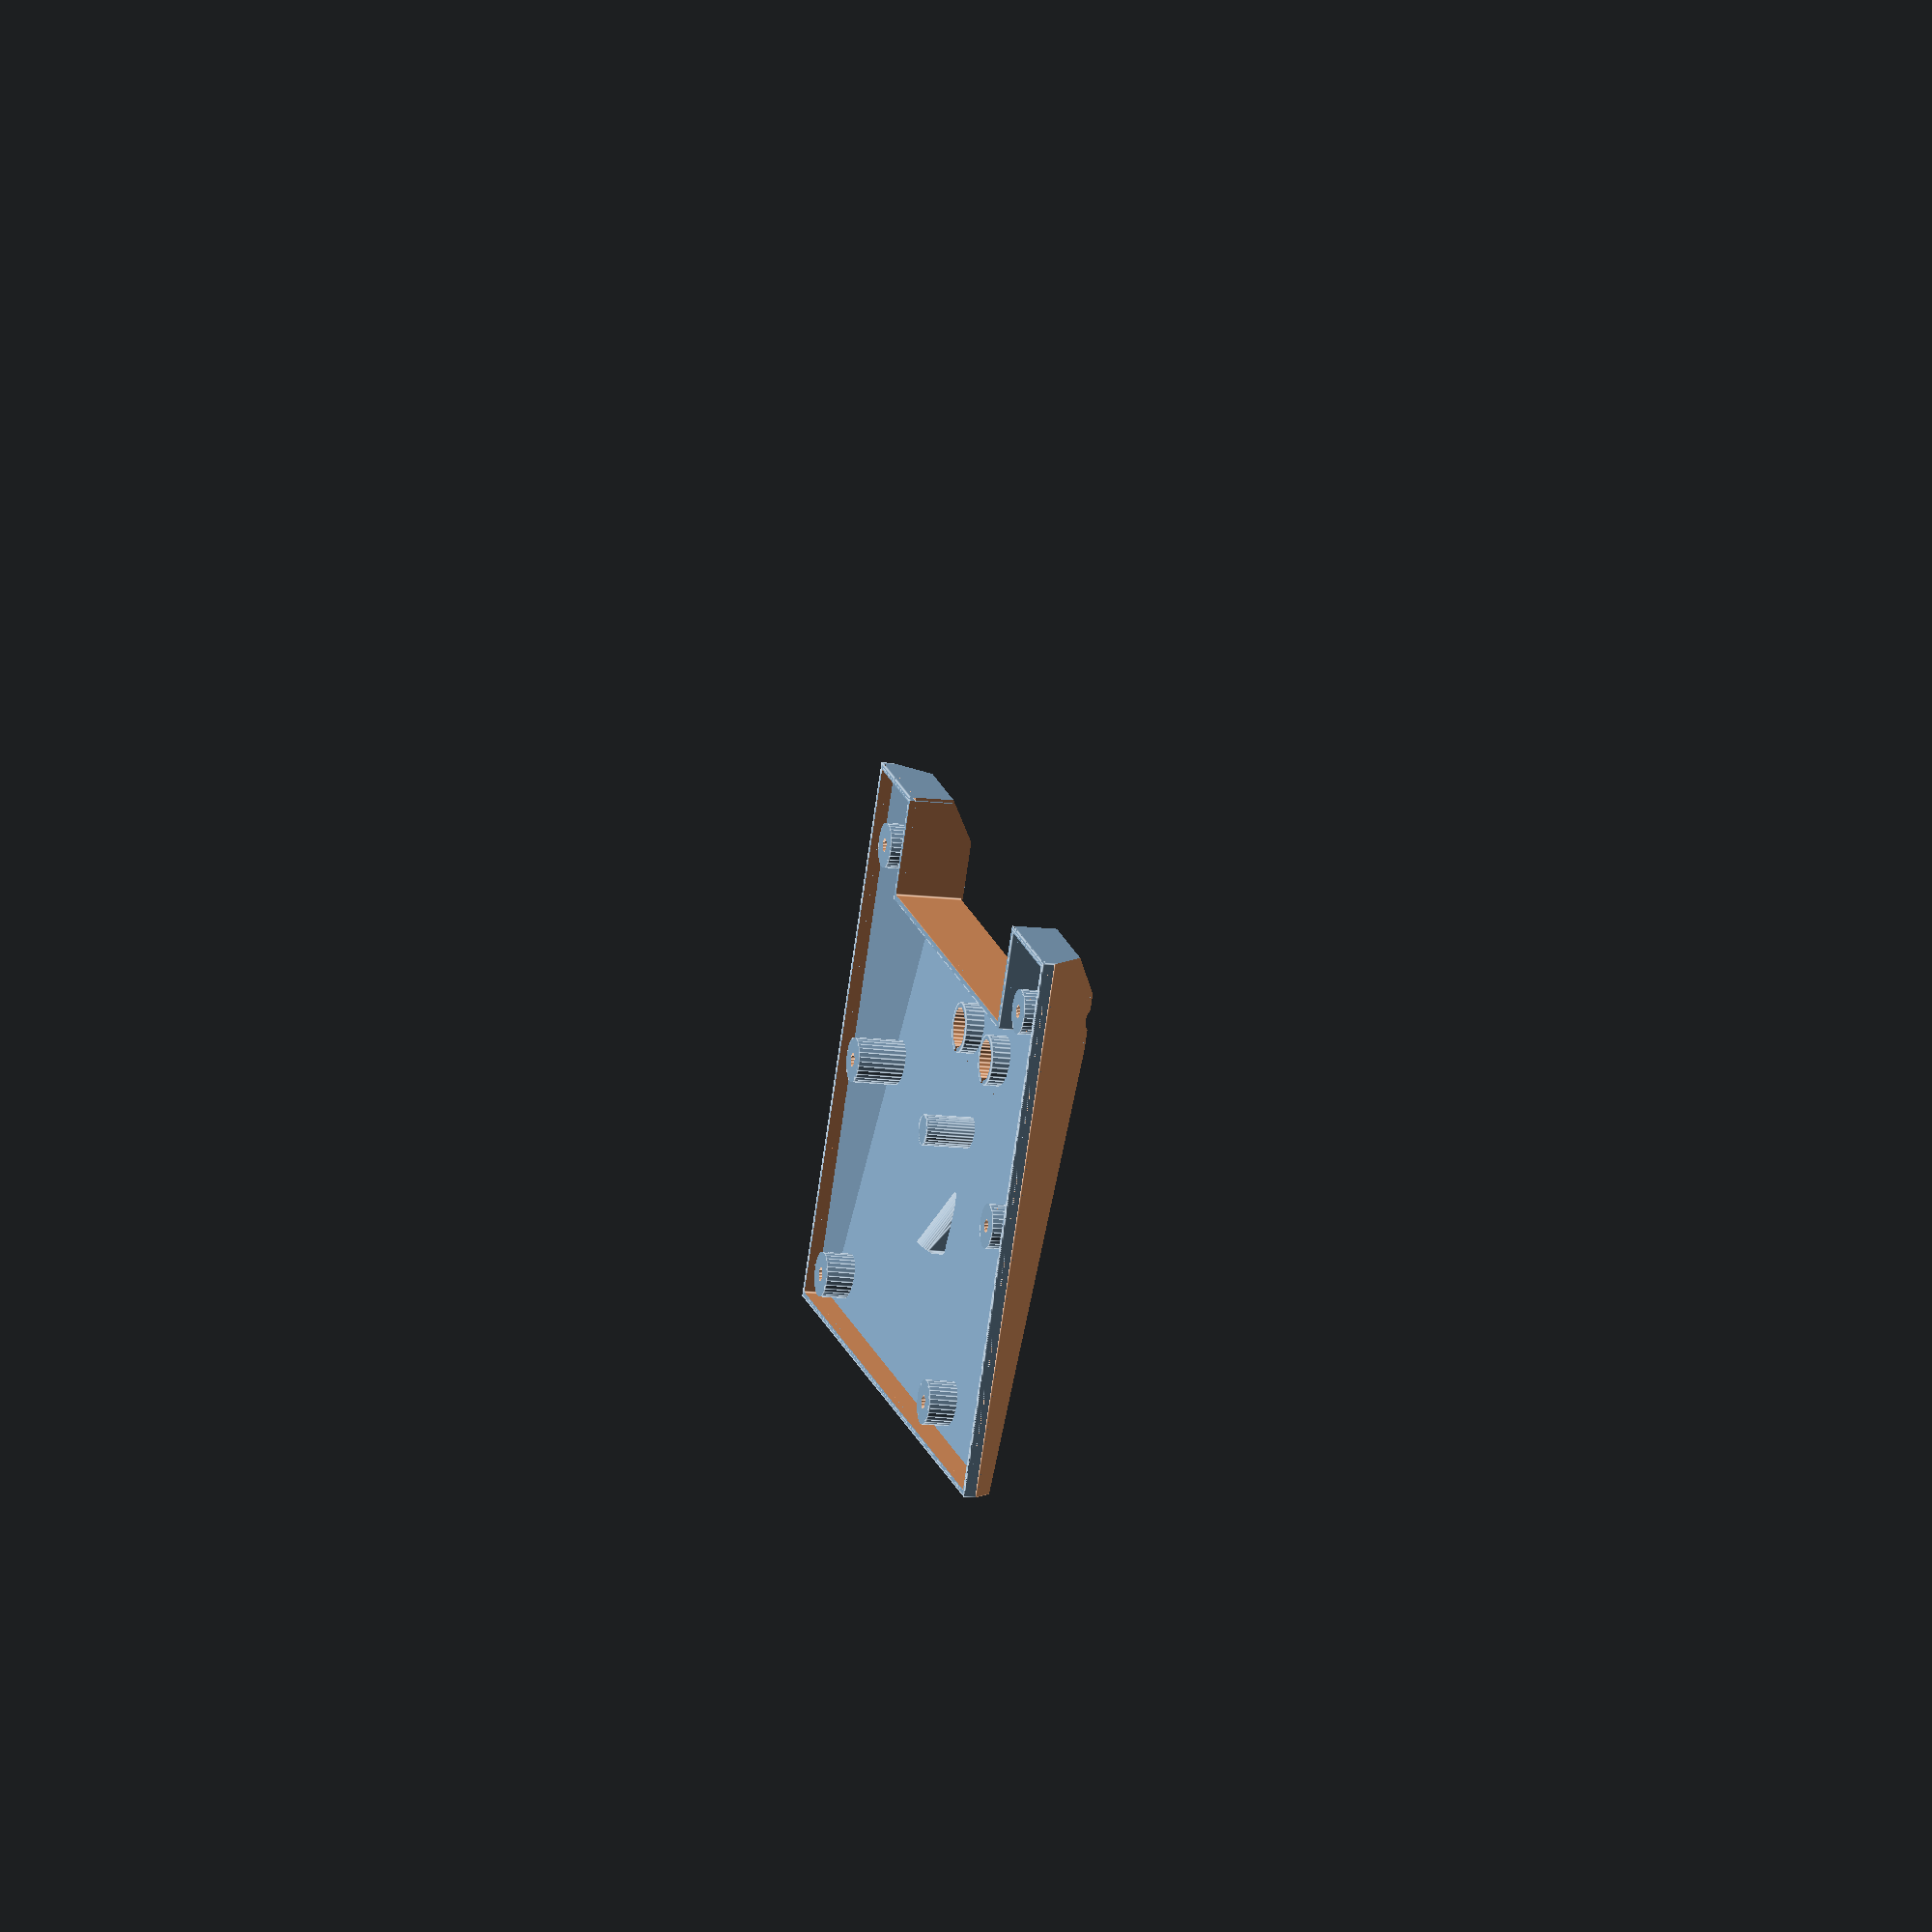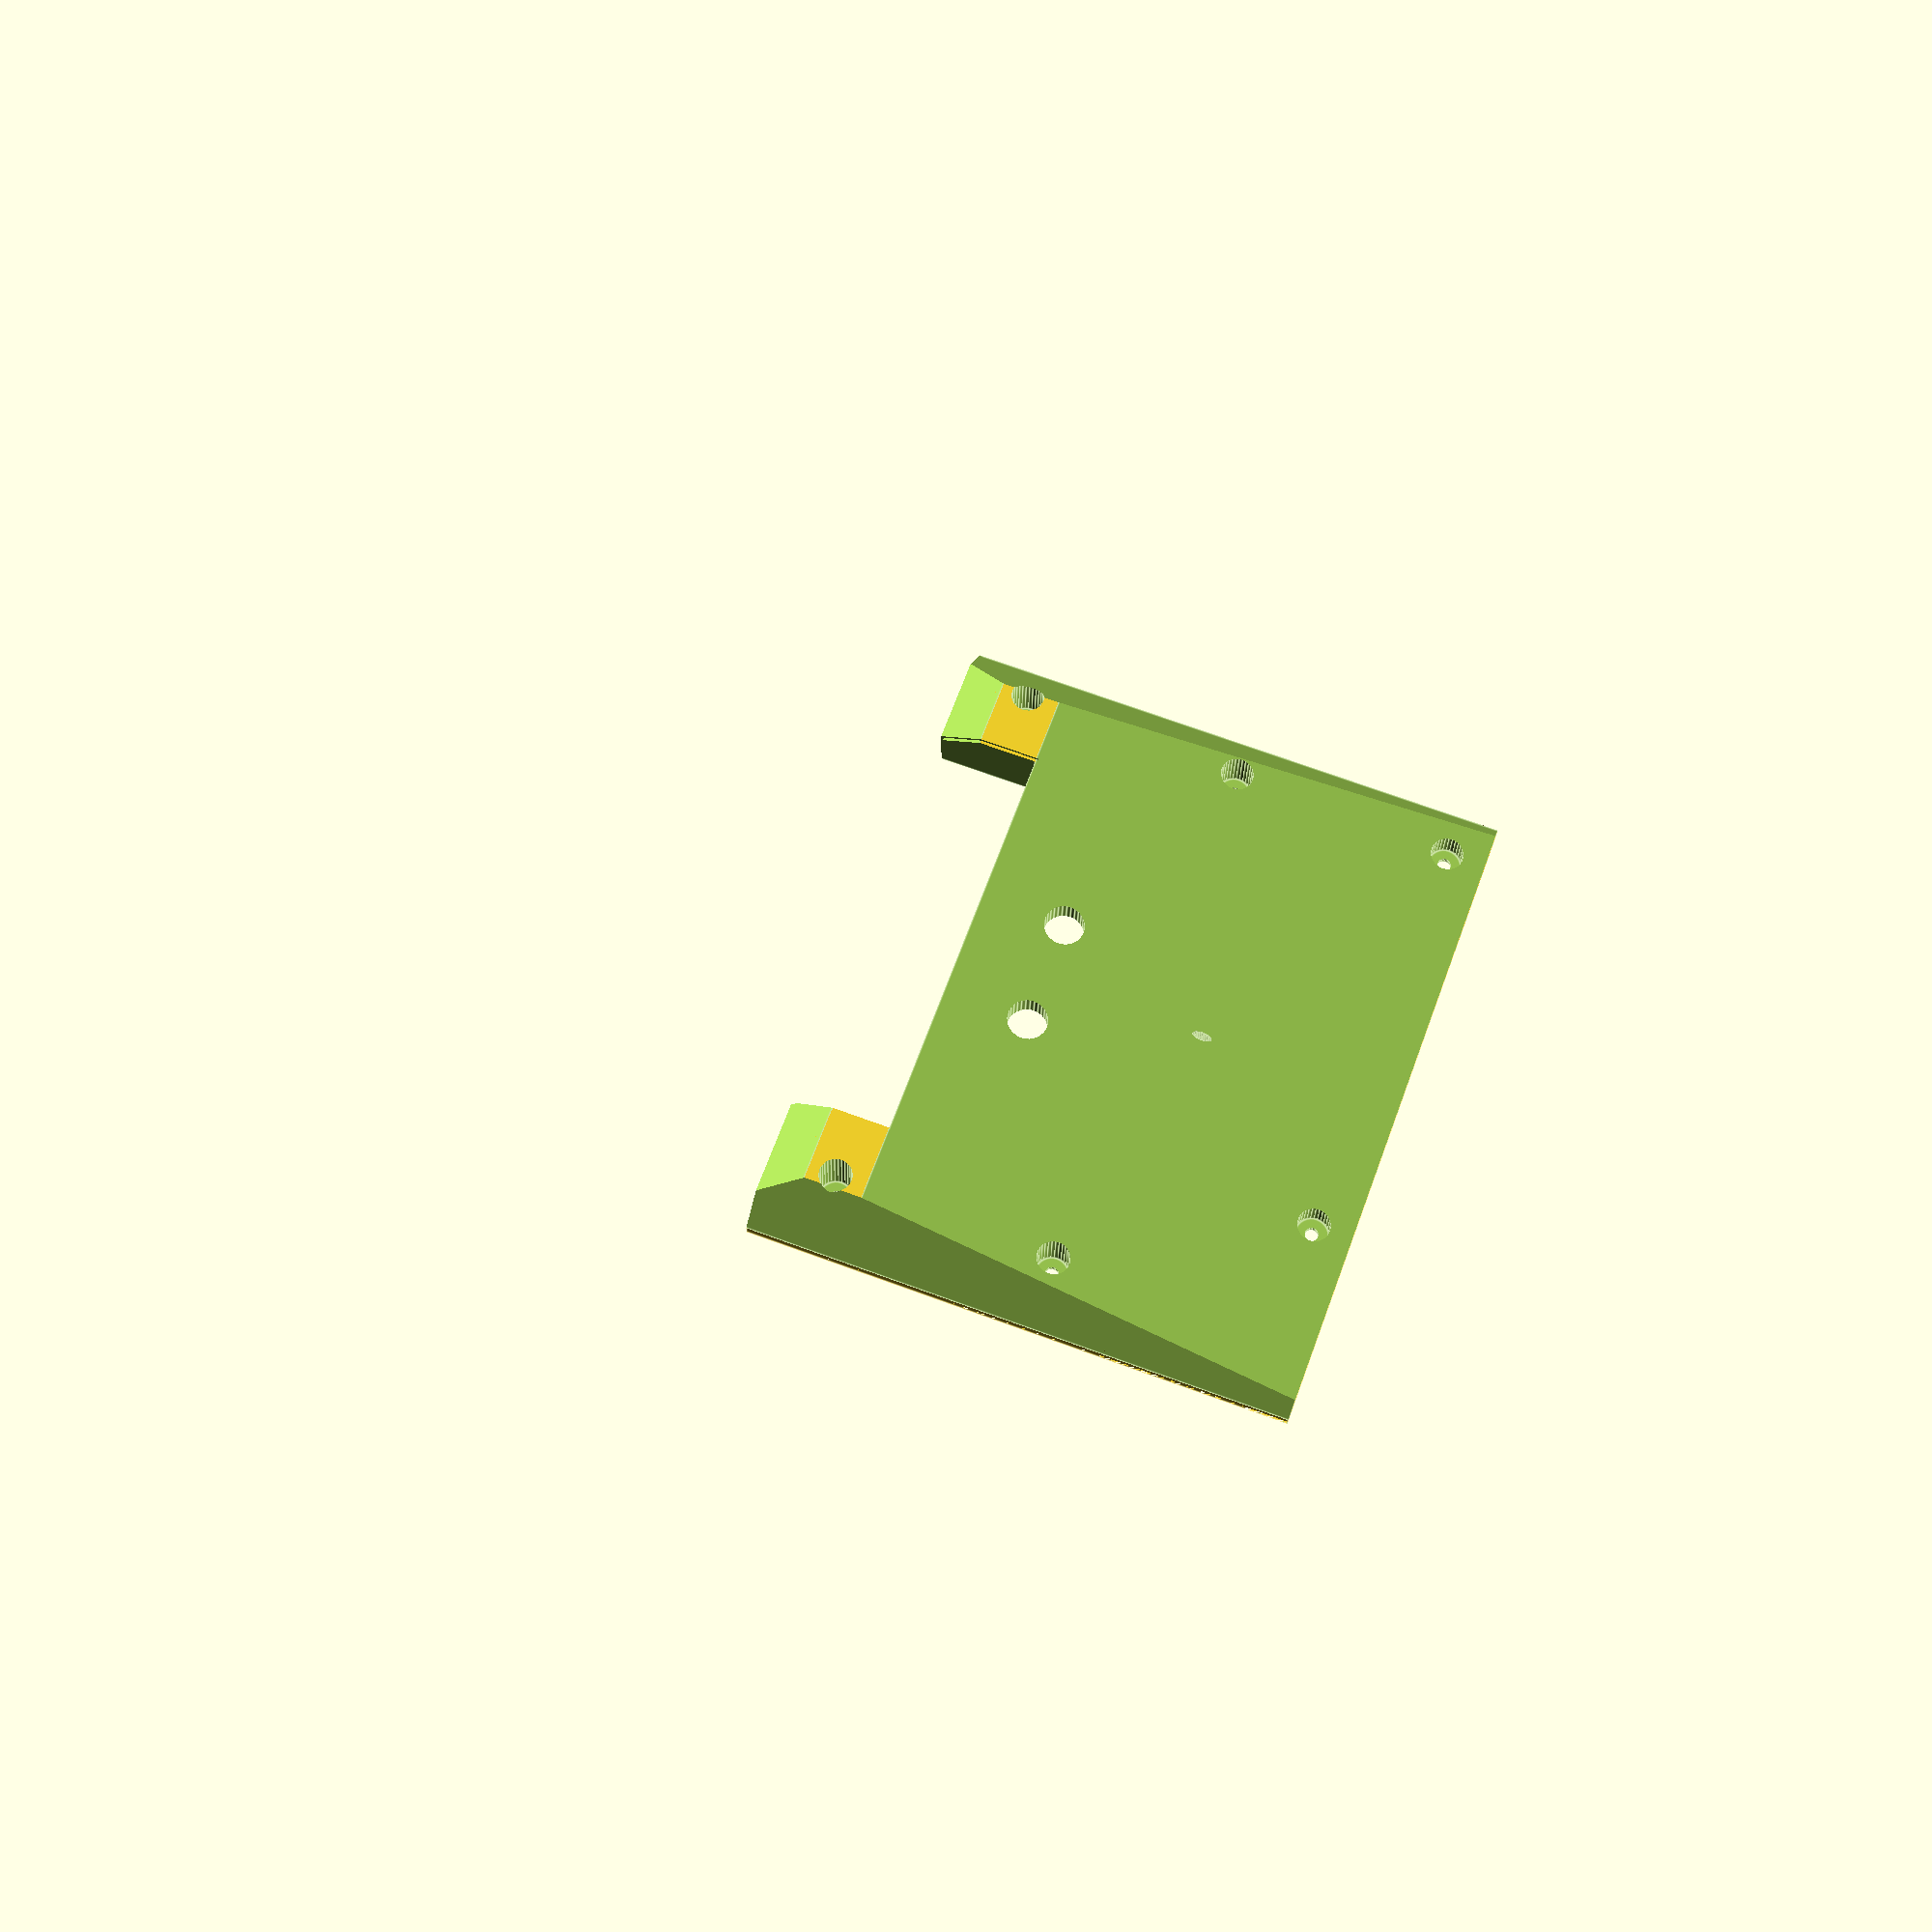
<openscad>
/*
 * ----------------------------------------------------------------------------
 * "THE BEER-WARE LICENSE" (Revision 42):
 * Jeroen Domburg <jeroen@spritesmods.com> wrote this file. As long as you retain 
 * this notice you can do whatever you want with this stuff. If we meet some day, 
 * and you think this stuff is worth it, you can buy me a beer in return. 
 * ----------------------------------------------------------------------------
*/


$fs=0.2;

pcb_size=[155.5,130,1.6];
holes=[
    [7.5,7.5,0],
    [7.5,65,0],
    [7.5,130-7.5,0],
    [155.5-40.1,7.5,0],
    [155.5-7.5,65,0],
    [155.5-7.5,130-7.5,0],
    [155.5/2,130+5.3,0] //battery compartment screw
];
btns=[
    [64, 92.25, 0],
    [91.5, 92.25, 0]
];
btn_d=10;

//location of the battery terminals
bat_plus_pos=[24.5, 122, 0];
bat_min_pos=[131, 122, 0];
//Size of the pocket for the battery terminal solder points
bat_term_stickout=[3, 6, 1.3];
bat_term_size=[0.65, 12, 12.5];
bat_dia=15; //aa battery
eink_pcb_offset=[16.2, 16.9, 0];
eink_size=[125.4, 99.5, 0.95];
eink_vis_size=[114.9, 85.8, 0]; //visible area size
eink_vis_offset=[5.25, eink_size.y-eink_vis_size.y-4.6, 0];

pcb_center=eink_pcb_offset+eink_vis_offset+eink_vis_size/2;

mat_size=[145,120,3]; //size of actual mat
mat_cutout=[eink_vis_size.x+15, eink_vis_size.y+15,0]; //cutout for mat in case
mat_vis_extra=1; //how much mm more to show than the visible eink area

case_size=[170,143,24];
case_th=1.5;

screw_insert_d=5;
screw_insert_h=4;
screw_insert_post_d=7;
screw_hole_d=8.5;
screw_thread_hole_d=3.5;

tolerance=0.2;

support_d=2.0+tolerance;
support_pos=[0,-30,-6];
support_angle=[30,0,0];

render=2;

if (render==1) {
    intersection() {
        rotate([0,0,00]) union() {
            translate(-pcb_center) pcb();
            translate([0,0,pcb_size.z]) color("beige") mat();
            case_top();
            case_bottom();
            battery_lid();
        }
        translate([0,55,0])cube([200,1,40], center=true);
    }
} else if (render==2) {
    //translate(-pcb_center) pcb();
    //translate([0,0,pcb_size.z]) color("beige") mat();
    //case_top();
    case_bottom();
    //battery_lid();
} else if (render==3) {
    button("R");
    translate([10,10,0]) button("C");
}


module button(txt) {
    difference() {
        union() {
            cylinder(h=8, d=btn_d-tolerance*2);
            cylinder(h=2, d=btn_d+case_th*2);
            translate([-(case_th-tolerance*2)/2,0,0]) cube([(case_th-tolerance*2),btn_d/2+case_th,5]);
        }
        translate([0,0,-1]) cylinder(h=3.5, d=4.5);
        translate([-3,-3,7.5])linear_extrude(height = 1) {
            text(txt, font = "Liberation Sans:style=Bold",size=6);
        }
    }
}

module pcb() {
    difference() {
        cube(pcb_size);
        for (pos=holes) {
            translate(pos+[0,0,-1]) cylinder(h=pcb_size.z+2, d=3.2);
        }
    }
    //Eink
    translate(eink_pcb_offset) color("white") cube(eink_size+[0,0,pcb_size.z]);
    //eink visible area
    translate(eink_pcb_offset+eink_vis_offset) color("magenta") cube(eink_vis_size+[0,0,pcb_size.z+eink_size.z+0.1]);
    translate(bat_plus_pos-[bat_term_size.x/2, bat_term_size.y/2, bat_term_size.z]) cube(bat_term_size);
    translate(bat_min_pos-[bat_term_size.x/2, bat_term_size.y/2, bat_term_size.z]) cube(bat_term_size);
    translate(bat_plus_pos-[-2, 0, bat_dia/2]) rotate([0,90,0]) cylinder(d=bat_dia, h=100);
}

module chamfered_cutout(size) {
    difference() {
    translate([0,0,size.z/2]) cube(size+[size.z*2,size.z*2,tolerance*2], center=true);
        translate([-size.x/2,-size.y,0]) rotate([0,-45,0]) translate([-size.z*2,0,0]) cube([size.z*2, size.y*2, size.z*2]);
        translate([size.x/2,-size.y,0]) rotate([0,45,0]) translate([0,0,-tolerance*2])cube([size.z*2, size.y*2, size.z*2]);
        translate([-size.x,-size.y/2,0]) rotate([45,0,0]) translate([0,-size.z*2,0])cube([size.x*2, size.z*2, size.z*2]);
        translate([-size.x,size.y/2,0]) rotate([-45,0,0]) translate([0,0,-tolerance*2])cube([size.x*2, size.z*2, size.z*2]);
    }
}


//note: assuming the eink visible middle is at [0,0] and the top of the pcb at z=0
module mat() {
    difference() {
        translate([0,0,mat_size.z/2]) cube(mat_size, center=true);
        for (pos=holes) {
            translate(-pcb_center+pos+[0,0,-1]) cylinder(h=mat_size.z+2, d=screw_insert_post_d+tolerance*2);
        }
        //beveled hole
        translate([0,0,eink_size.z-tolerance])chamfered_cutout(eink_vis_size+[mat_vis_extra*2,mat_vis_extra*2,mat_size.z]);
        //eink plate hole
        translate(-pcb_center+eink_pcb_offset-[1, 1, tolerance]) cube(eink_size+[1, 1, tolerance]*2);
        //cutouts for battery contact solder things
        translate(-pcb_center+bat_plus_pos-[bat_term_stickout.x/2, bat_term_stickout.y/2, pcb_size.z]) cube(bat_term_stickout+[0,0,pcb_size.z]);
        translate(-pcb_center+bat_min_pos-[bat_term_stickout.x/2, bat_term_stickout.y/2, tolerance]) cube(bat_term_stickout+[0,0,tolerance]);
    }
}


module case_top() {
    difference() {
        intersection() {
            case();
            translate([-100,-100,-case_th+tolerance*2]) cube([200,200,20]);
        }
        //lip
        translate([-case_size.x/2+case_th/2-tolerance/2, -case_size.y/2+case_th/2-tolerance/2, -case_size.z+tolerance*2]) cube(case_size-[case_th-tolerance,case_th-tolerance,0]);
    }
}


module case_bot_fancy(pullback) {
    edge_off=case_th*2;
    h=bat_dia+case_th*2;
    difference() {
        //square case
        translate([0,0,bat_dia/2+case_th-pullback]) cube([case_size.x-pullback*2,case_size.y-pullback*2,bat_dia+edge_off], center=true);
        //beveled main
        translate([-100, pcb_center.y-bat_plus_pos.y+bat_dia/2, h-pullback]) rotate([-5,0,0]) cube([200,200,20]);
        //beveled at battery
        translate([-100, pcb_center.y-bat_plus_pos.y-bat_dia/2, h-pullback]) rotate([30,0,0]) translate([0,-200,0]) cube([200,200,20]);
        //beveled edges
        translate([case_size.x/2,-case_size.y/2-tolerance,edge_off-pullback]) rotate([0,50,0]) translate([-100,-tolerance*2,0]) cube([100,case_size.y+tolerance*4,case_size.z,]);
        translate([-case_size.x/2,case_size.y/2-tolerance,edge_off-pullback]) rotate([0,50,180]) translate([-100,-tolerance*2,0]) cube([100,case_size.y+tolerance*4,case_size.z,]);

        //lip
        if (pullback==0) difference() {
            translate([0,0,case_th/2+tolerance/2]) cube([case_size.x,case_size.y,case_th+tolerance], center=true);
            translate([0,0,case_th/2+tolerance/2]) cube([case_size.x-case_th,case_size.y-case_th,case_th+tolerance], center=true);
        }
    }
}

module battery_lid_cutout(pullback) {
    translate(-pcb_center) {
        translate([bat_plus_pos.x-bat_term_size.x/2-pullback,bat_min_pos.y-bat_dia/2-pullback,-20+tolerance*(case_th-pullback)]) cube((bat_min_pos-bat_plus_pos)+[bat_term_size.x+pullback*2,50,20]);
        
    }
}


module battery_lid() {
    difference() {
        intersection() {
            difference() {
                //outer case
                rotate([180,0,0]) case_bot_fancy(0);
                //cut out screwholes
                for (pos=holes) {
                    translate(-pcb_center+pos+[0,0,-50-case_th]) cylinder(h=50, d=screw_hole_d);
                    translate(-pcb_center+pos+[0,0,-50+tolerance]) cylinder(h=50, d=screw_thread_hole_d);
                }
            }
            //cut out battery lid itself and half of the inner wall
            battery_lid_cutout(case_th/2-tolerance);
        }
        difference() {
            rotate([180,0,0]) case_bot_fancy(case_th/2-tolerance);
            battery_lid_cutout(-tolerance);
        }
        difference() {
            //inner case
            rotate([180,0,0]) case_bot_fancy(case_th);
            //cut out screwholes
            for (pos=holes) {
                translate(-pcb_center+pos+[0,0,-50]) cylinder(h=50, d=screw_hole_d+case_th*2);
            }
    translate(-pcb_center+[bat_plus_pos.x-bat_term_size.x,bat_min_pos.y+bat_dia/2,-20+tolerance]) cube((bat_min_pos-bat_plus_pos)+[bat_term_size.x*2,case_th,20]);

        }
    }
    
}

module support(pullback) {
    translate(support_pos) rotate(-support_angle+[270,0,0]) translate([0,0,-pullback]) cylinder(h=90,d=support_d+pullback*2);
}

//support(0);

module case_bottom() {
    difference() {
        union() {
            difference() {
                //outer case
                rotate([180,0,0]) case_bot_fancy(0);
                //cut out screwholes
                for (pos=holes) {
                    translate(-pcb_center+pos+[0,0,-50-case_th]) cylinder(h=50, d=screw_hole_d);
                    translate(-pcb_center+pos+[0,0,-50+tolerance]) cylinder(h=50, d=screw_thread_hole_d);
                }
                //cut out battery lid hole and half of the inner wall
                battery_lid_cutout(case_th/2);
                support(0);
            }
            //add other half of the inner wall
            difference() {
                intersection() {
                    rotate([180,0,0]) case_bot_fancy(case_th/2);
                    battery_lid_cutout(case_th);
                }
                battery_lid_cutout(0);
            }
        }
        difference() {
            //inner case
            rotate([180,0,0]) case_bot_fancy(case_th);
            //cut out screwholes
            for (pos=holes) {
                translate(-pcb_center+pos+[0,0,-50]) cylinder(h=50, d=screw_hole_d+case_th*2);
            }
            battery_lid_cutout(case_th);
            hull() {
                support(case_th);
                translate([0,0,-10]) support(case_th);
            }
            for (pos=btns) {
                translate(pos-pcb_center-[0,0,20]) difference() {
                    //button hole
                    cylinder(d=btn_d+case_th*2, h=10);
                    //slot
                    rotate([0,0,-90]) translate([0,-case_th/2,0]) cube([btn_d+case_th*3, case_th,11]);
                }
            }
            //support in center of case back
            translate([0,0,-20]) cylinder(h=20,d=8);
        }
        for (pos=btns) {
            translate(pos-pcb_center-[0,0,20]) cylinder(d=btn_d+tolerance*2, h=20);
        }
    }
}



module case() {
    hpos=pcb_size.z+mat_size.z+case_th+tolerance;
    difference() {
        union(){
            difference() {
                //outer cube
                translate([0,0,-case_size.z/2+hpos]) cube(case_size, center=true);
                //inner cube cutout
                translate([0,0,-case_size.z/2+hpos]) cube(case_size-[case_th, case_th, case_th]*2, center=true);
            }
            for (pos=holes) {
                translate(-pcb_center+pos+[0,0,pcb_size.z]) cylinder(h=screw_insert_h, d=screw_insert_post_d);
            }
        }
        //mat cutout
        translate([0,0,hpos-case_th-tolerance*2]) chamfered_cutout(mat_cutout+[0,0,case_th+tolerance*2]);
        for (pos=holes) {
            translate(-pcb_center+pos+[0,0,pcb_size.z-tolerance]) cylinder(h=screw_insert_h+tolerance, d=screw_insert_d);
        }
    }
}

</openscad>
<views>
elev=13.2 azim=30.3 roll=73.7 proj=o view=edges
elev=22.5 azim=69.9 roll=178.8 proj=p view=edges
</views>
